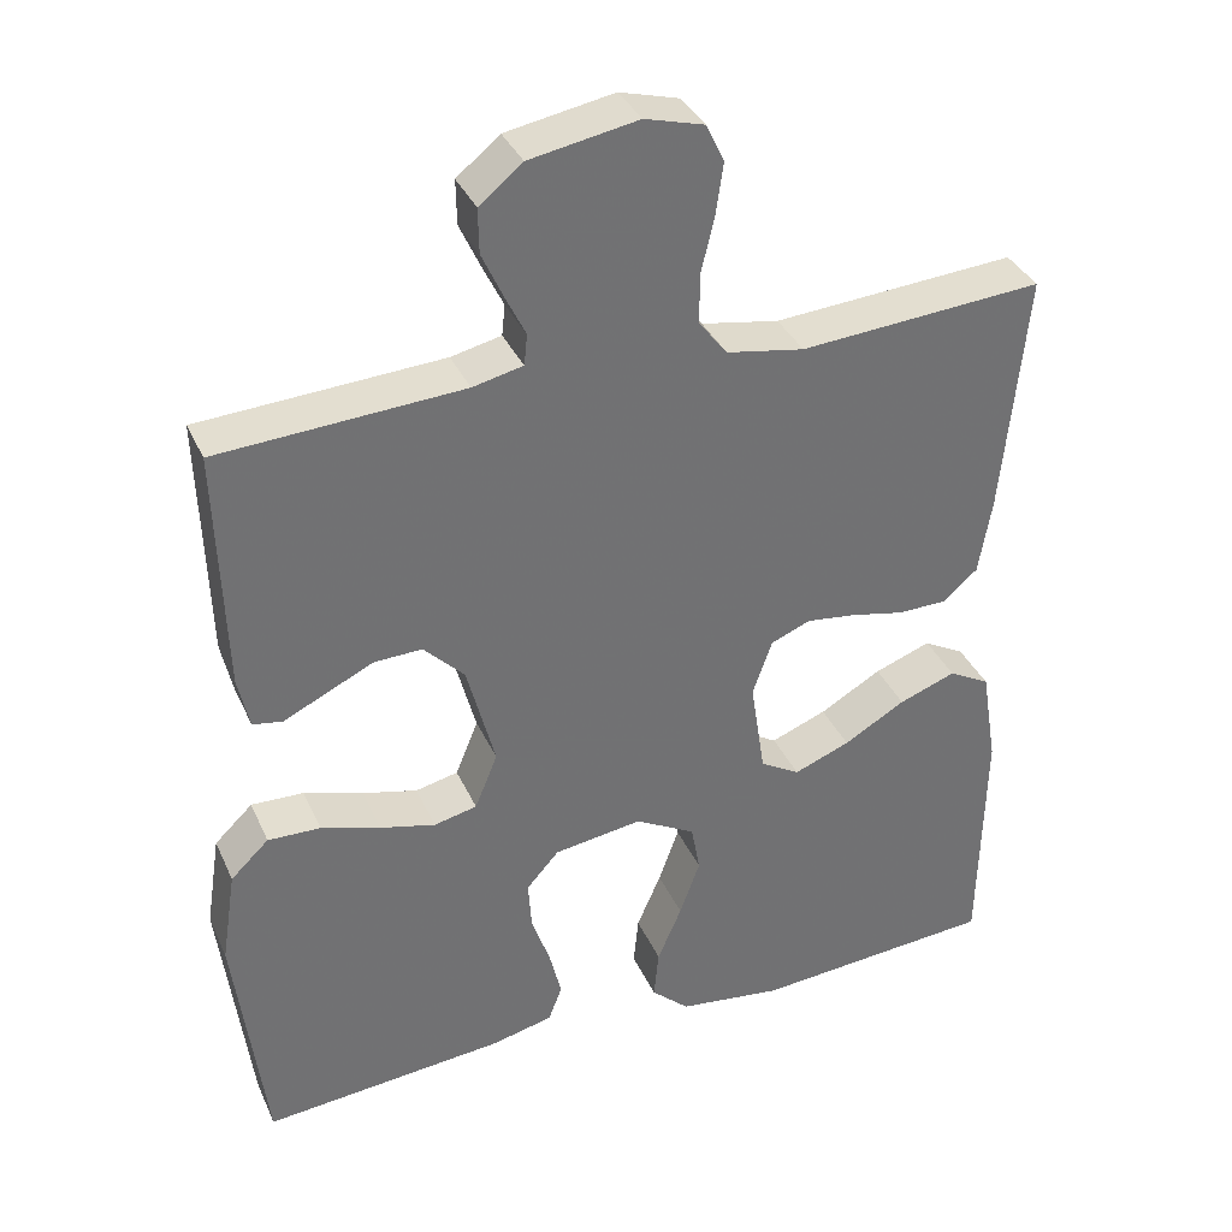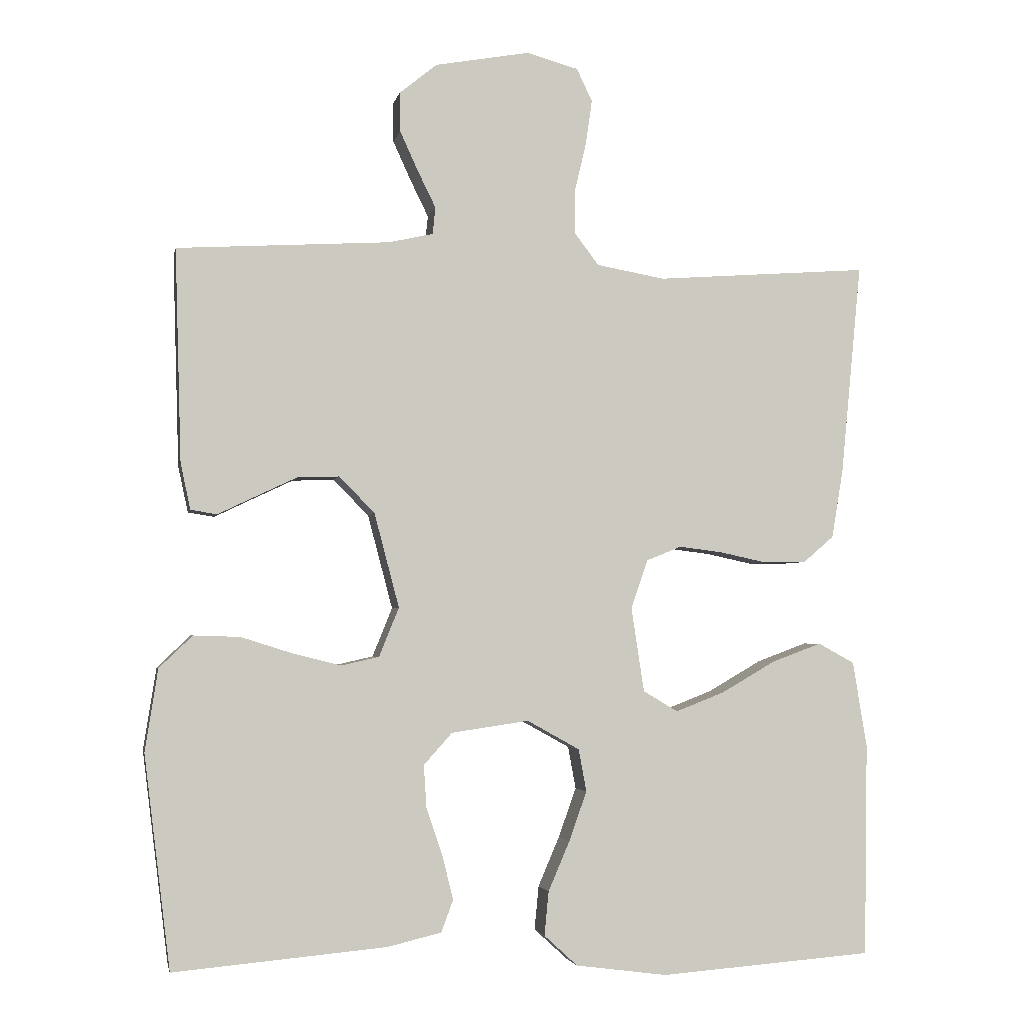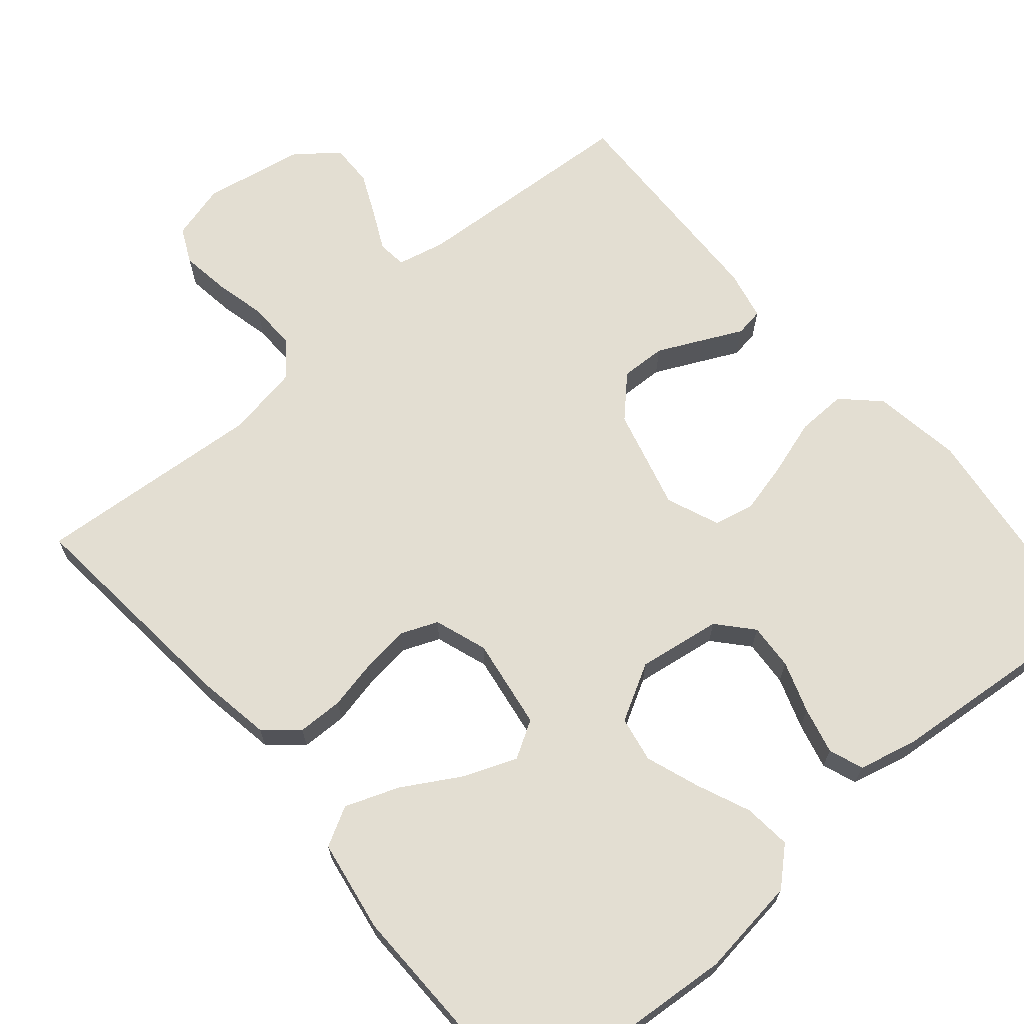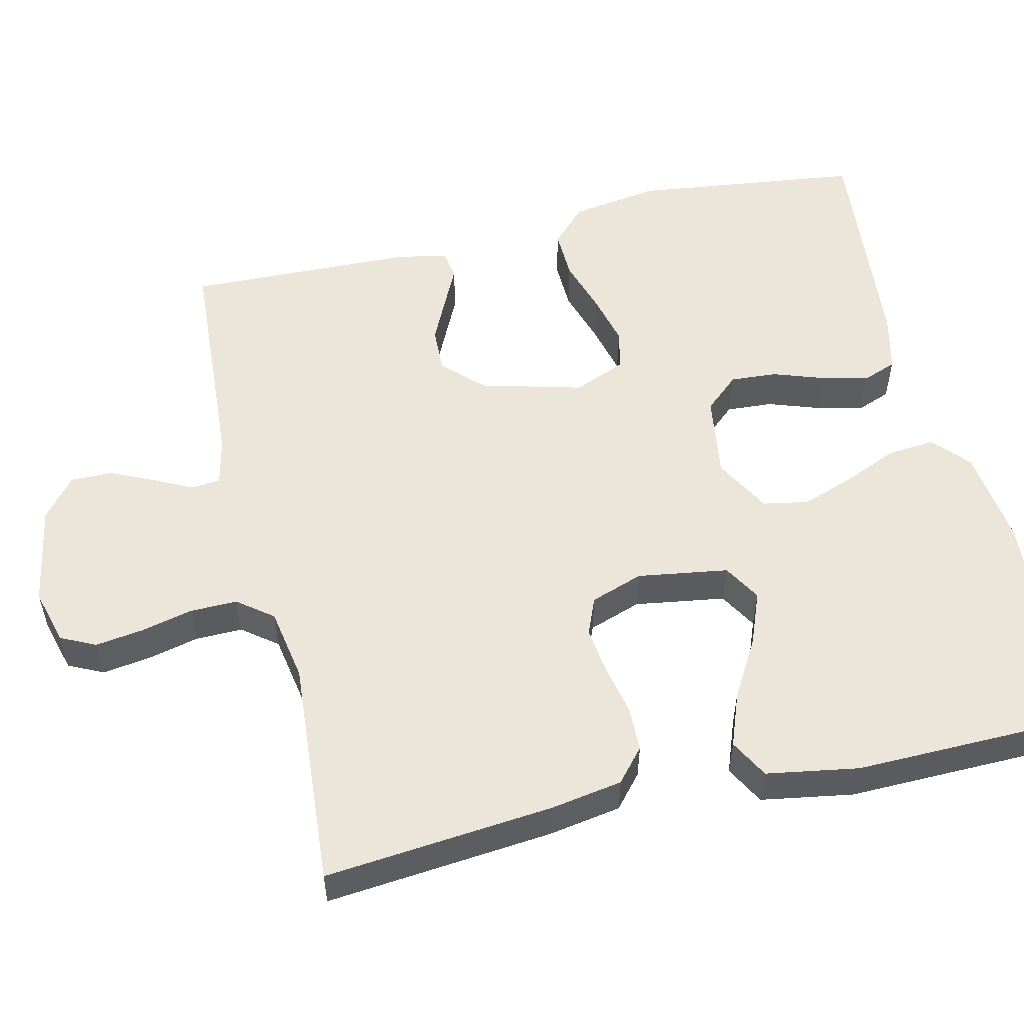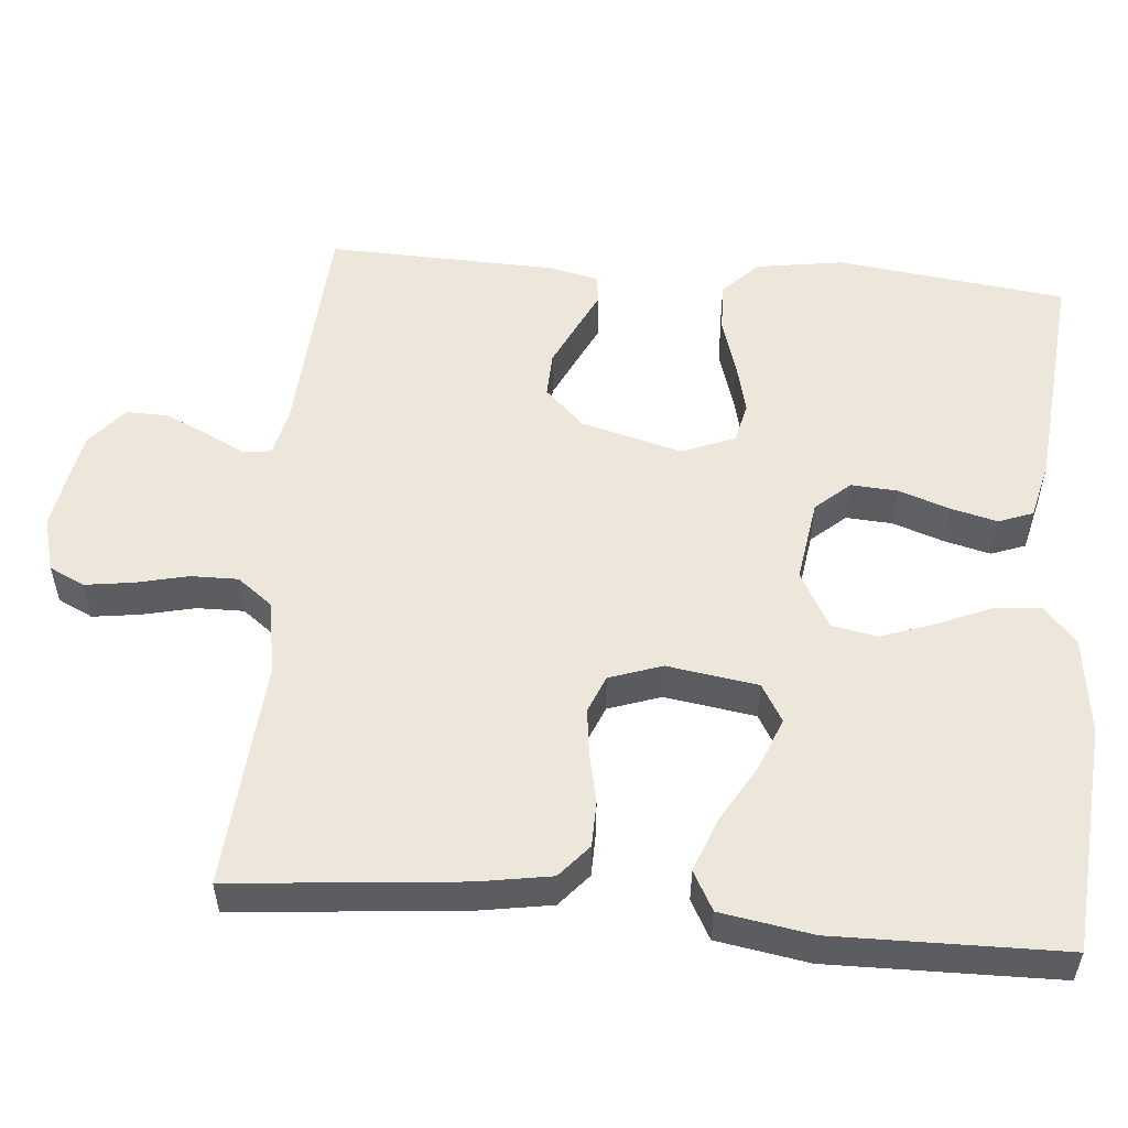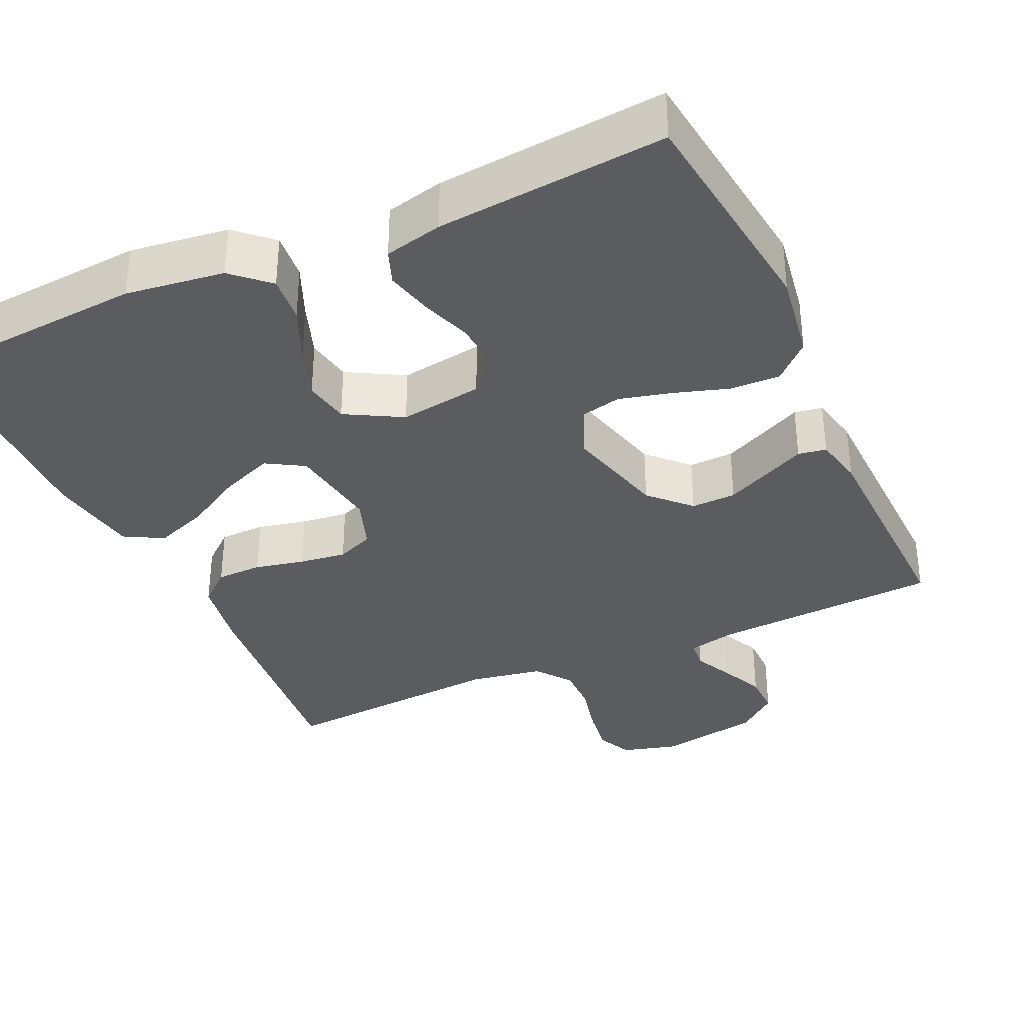
<metadata>
{"format":"obj","ext":"obj","renderer":"f3d","projection":"perspective","resolution":1024,"background":"white","views":[{"elev":35.9,"azim":-22.1,"up":"+Z"},{"elev":-3.1,"azim":-11.0,"up":"+Z"},{"elev":67.5,"azim":139.7,"up":"+Y"},{"elev":54.4,"azim":76.9,"up":"+Y"},{"elev":54.0,"azim":95.1,"up":"+Y"},{"elev":-35.1,"azim":-155.5,"up":"+Y"}]}
</metadata>
<code>
v -0.5 0.07 -0.5
v -0.537 0.07 -0.2
v -0.519 0.07 -0.084
v -0.472 0.07 -0.039
v -0.407 0.07 -0.041
v -0.334 0.07 -0.064
v -0.266 0.07 -0.081
v -0.213 0.07 -0.069
v -0.185 0.07 0
v -0.22 0.07 0.133
v -0.27 0.07 0.184
v -0.329 0.07 0.182
v -0.388 0.07 0.154
v -0.44 0.07 0.129
v -0.477 0.07 0.135
v -0.491 0.07 0.2
v -0.5 0.07 0.5
v -0.2 0.07 0.518
v -0.138 0.07 0.532
v -0.134 0.07 0.57
v -0.159 0.07 0.621
v -0.185 0.07 0.678
v -0.186 0.07 0.733
v -0.133 0.07 0.776
v 0 0.07 0.8
v 0.073 0.07 0.78
v 0.095 0.07 0.734
v 0.086 0.07 0.671
v 0.07 0.07 0.603
v 0.069 0.07 0.541
v 0.104 0.07 0.495
v 0.2 0.07 0.478
v 0.5 0.07 0.5
v 0.471 0.07 0.2
v 0.455 0.07 0.105
v 0.412 0.07 0.068
v 0.352 0.07 0.067
v 0.287 0.07 0.081
v 0.225 0.07 0.089
v 0.176 0.07 0.069
v 0.152 0.07 0
v 0.17 0.07 -0.119
v 0.219 0.07 -0.148
v 0.288 0.07 -0.121
v 0.364 0.07 -0.077
v 0.434 0.07 -0.051
v 0.485 0.07 -0.079
v 0.505 0.07 -0.2
v 0.5 0.07 -0.5
v 0.2 0.07 -0.523
v 0.071 0.07 -0.506
v 0.024 0.07 -0.463
v 0.03 0.07 -0.401
v 0.06 0.07 -0.331
v 0.085 0.07 -0.261
v 0.074 0.07 -0.201
v 0 0.07 -0.16
v -0.109 0.07 -0.176
v -0.149 0.07 -0.221
v -0.145 0.07 -0.282
v -0.122 0.07 -0.349
v -0.107 0.07 -0.41
v -0.124 0.07 -0.455
v -0.2 0.07 -0.473
v -0.5 0 -0.5
v -0.537 0 -0.2
v -0.519 0 -0.084
v -0.472 0 -0.039
v -0.407 0 -0.041
v -0.334 0 -0.064
v -0.266 0 -0.081
v -0.213 0 -0.069
v -0.185 0 0
v -0.22 0 0.133
v -0.27 0 0.184
v -0.329 0 0.182
v -0.388 0 0.154
v -0.44 0 0.129
v -0.477 0 0.135
v -0.491 0 0.2
v -0.5 0 0.5
v -0.2 0 0.518
v -0.138 0 0.532
v -0.134 0 0.57
v -0.159 0 0.621
v -0.185 0 0.678
v -0.186 0 0.733
v -0.133 0 0.776
v 0 0 0.8
v 0.073 0 0.78
v 0.095 0 0.734
v 0.086 0 0.671
v 0.07 0 0.603
v 0.069 0 0.541
v 0.104 0 0.495
v 0.2 0 0.478
v 0.5 0 0.5
v 0.471 0 0.2
v 0.455 0 0.105
v 0.412 0 0.068
v 0.352 0 0.067
v 0.287 0 0.081
v 0.225 0 0.089
v 0.176 0 0.069
v 0.152 0 0
v 0.17 0 -0.119
v 0.219 0 -0.148
v 0.288 0 -0.121
v 0.364 0 -0.077
v 0.434 0 -0.051
v 0.485 0 -0.079
v 0.505 0 -0.2
v 0.5 0 -0.5
v 0.2 0 -0.523
v 0.071 0 -0.506
v 0.024 0 -0.463
v 0.03 0 -0.401
v 0.06 0 -0.331
v 0.085 0 -0.261
v 0.074 0 -0.201
v 0 0 -0.16
v -0.109 0 -0.176
v -0.149 0 -0.221
v -0.145 0 -0.282
v -0.122 0 -0.349
v -0.107 0 -0.41
v -0.124 0 -0.455
v -0.2 0 -0.473
f 4 5 6
f 3 4 6
f 2 3 6
f 1 2 6
f 64 1 6
f 63 64 6
f 62 63 6
f 61 62 6
f 60 61 6
f 59 60 6 7
f 58 59 7 8
f 57 58 8 9
f 56 57 9 10
f 52 53 54
f 51 52 54
f 50 51 54
f 49 50 54
f 48 49 54
f 47 48 54
f 46 47 54
f 45 46 54
f 44 45 54
f 43 44 54 55
f 42 43 55 56
f 36 37 38
f 35 36 38
f 34 35 38
f 33 34 38
f 32 33 38
f 31 32 38 39
f 30 31 39 40
f 27 28 29
f 26 27 29
f 25 26 29
f 24 25 29
f 23 24 29
f 22 23 29
f 21 22 29
f 20 21 29
f 19 20 29 30
f 30 40 41
f 19 30 41
f 18 19 41
f 16 17 18
f 15 16 18
f 14 15 18
f 13 14 18
f 42 56 10
f 41 42 10
f 18 41 10
f 18 10 11
f 18 11 12
f 12 13 18
f 70 69 68
f 70 68 67
f 70 67 66
f 70 66 65
f 70 65 128
f 70 128 127
f 70 127 126
f 70 126 125
f 70 125 124
f 71 70 124 123
f 72 71 123 122
f 73 72 122 121
f 74 73 121 120
f 118 117 116
f 118 116 115
f 118 115 114
f 118 114 113
f 118 113 112
f 118 112 111
f 118 111 110
f 118 110 109
f 118 109 108
f 119 118 108 107
f 120 119 107 106
f 102 101 100
f 102 100 99
f 102 99 98
f 102 98 97
f 102 97 96
f 103 102 96 95
f 104 103 95 94
f 93 92 91
f 93 91 90
f 93 90 89
f 93 89 88
f 93 88 87
f 93 87 86
f 93 86 85
f 93 85 84
f 94 93 84 83
f 105 104 94
f 105 94 83
f 105 83 82
f 82 81 80
f 82 80 79
f 82 79 78
f 82 78 77
f 74 120 106
f 74 106 105
f 74 105 82
f 75 74 82
f 76 75 82
f 82 77 76
f 1 65 66 2
f 2 66 67 3
f 3 67 68 4
f 4 68 69 5
f 5 69 70 6
f 6 70 71 7
f 7 71 72 8
f 8 72 73 9
f 9 73 74 10
f 10 74 75 11
f 11 75 76 12
f 12 76 77 13
f 13 77 78 14
f 14 78 79 15
f 15 79 80 16
f 16 80 81 17
f 17 81 82 18
f 18 82 83 19
f 19 83 84 20
f 20 84 85 21
f 21 85 86 22
f 22 86 87 23
f 23 87 88 24
f 24 88 89 25
f 25 89 90 26
f 26 90 91 27
f 27 91 92 28
f 28 92 93 29
f 29 93 94 30
f 30 94 95 31
f 31 95 96 32
f 32 96 97 33
f 33 97 98 34
f 34 98 99 35
f 35 99 100 36
f 36 100 101 37
f 37 101 102 38
f 38 102 103 39
f 39 103 104 40
f 40 104 105 41
f 41 105 106 42
f 42 106 107 43
f 43 107 108 44
f 44 108 109 45
f 45 109 110 46
f 46 110 111 47
f 47 111 112 48
f 48 112 113 49
f 49 113 114 50
f 50 114 115 51
f 51 115 116 52
f 52 116 117 53
f 53 117 118 54
f 54 118 119 55
f 55 119 120 56
f 56 120 121 57
f 57 121 122 58
f 58 122 123 59
f 59 123 124 60
f 60 124 125 61
f 61 125 126 62
f 62 126 127 63
f 63 127 128 64
f 64 128 65 1

</code>
